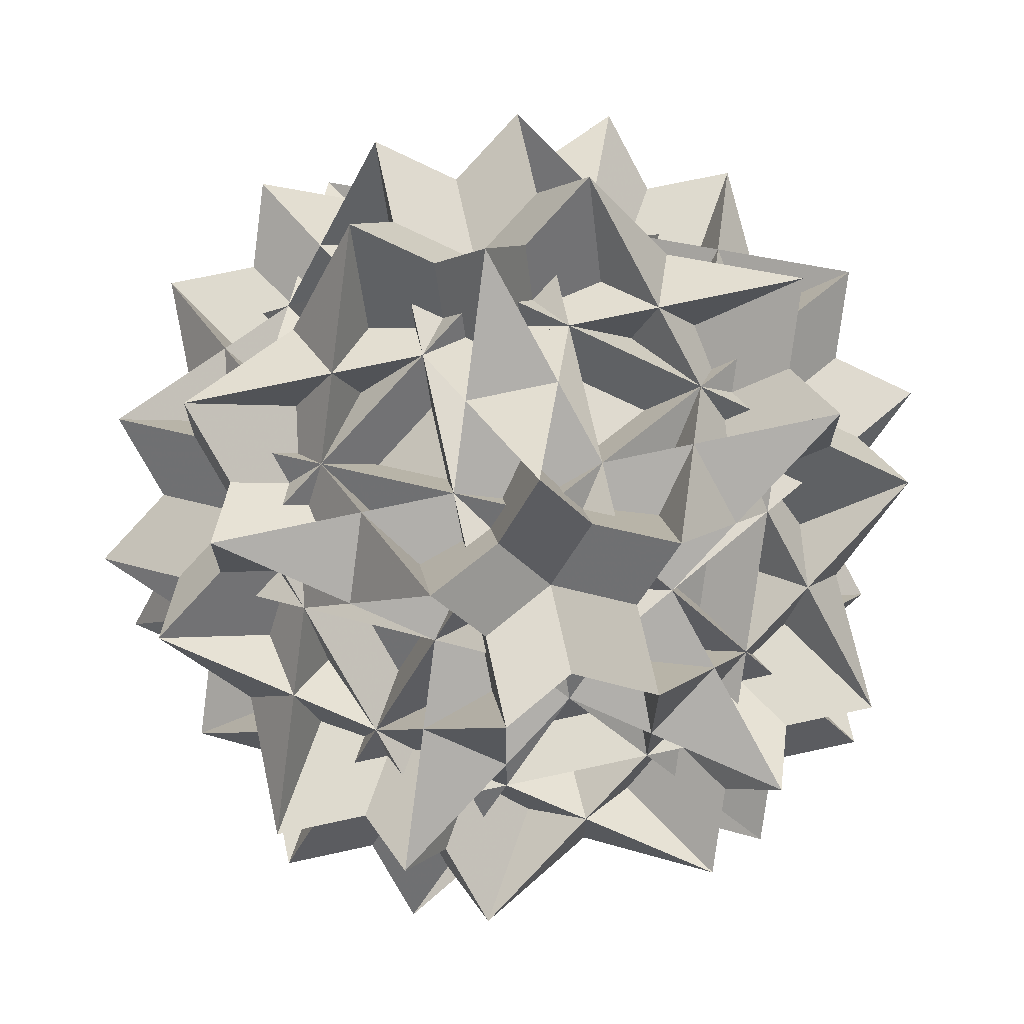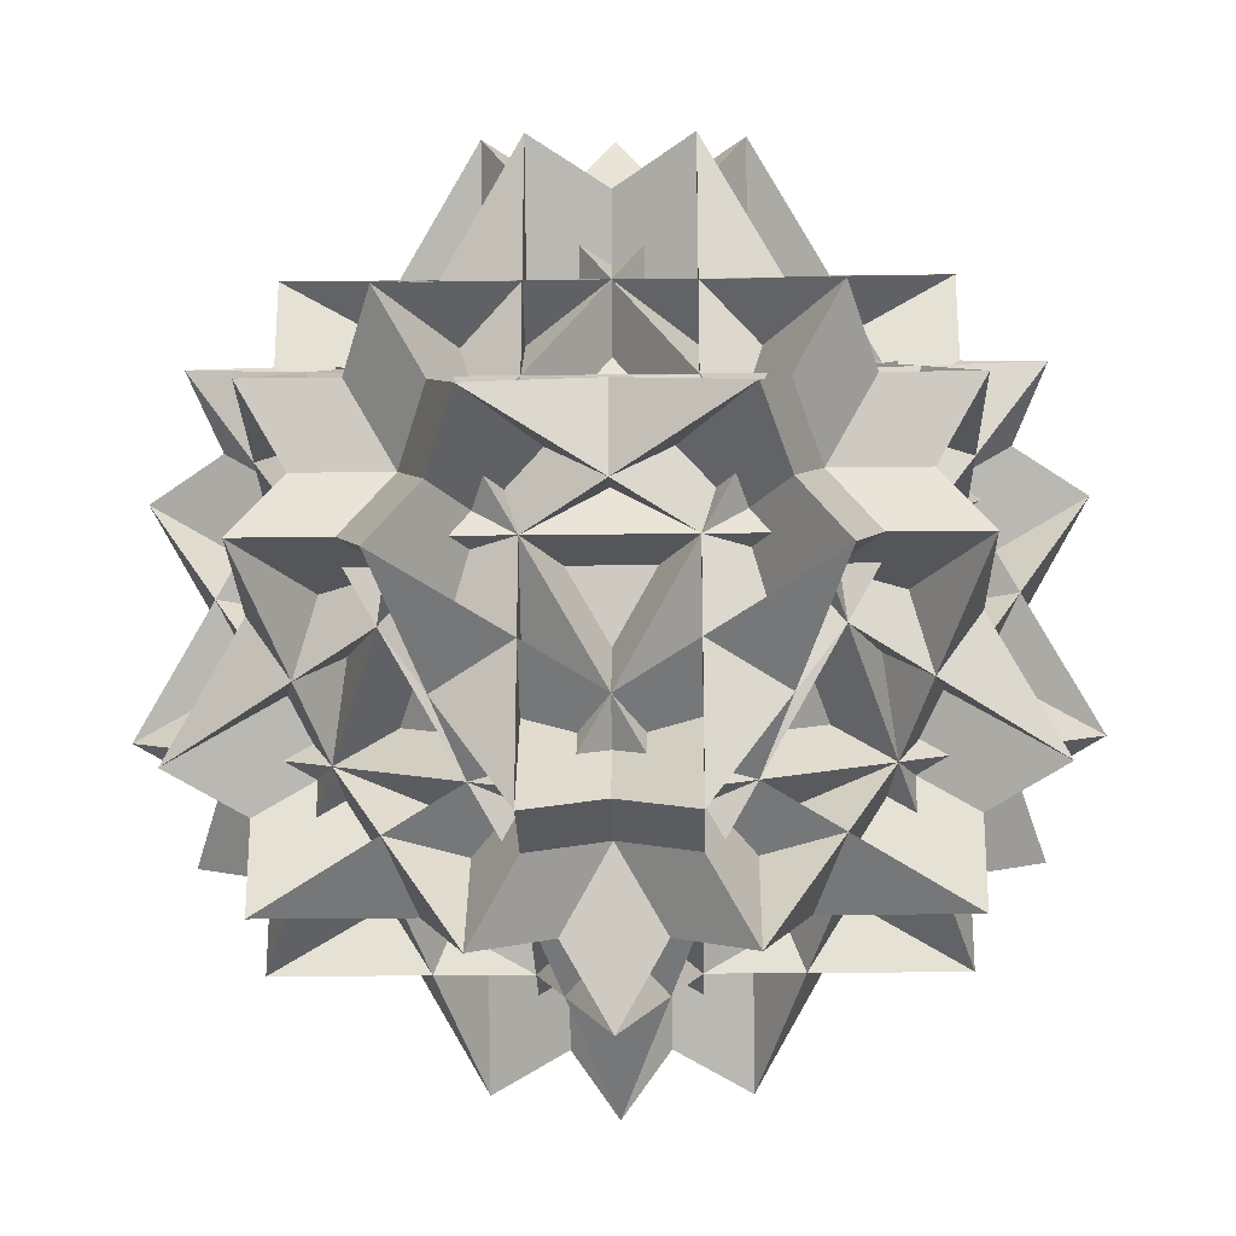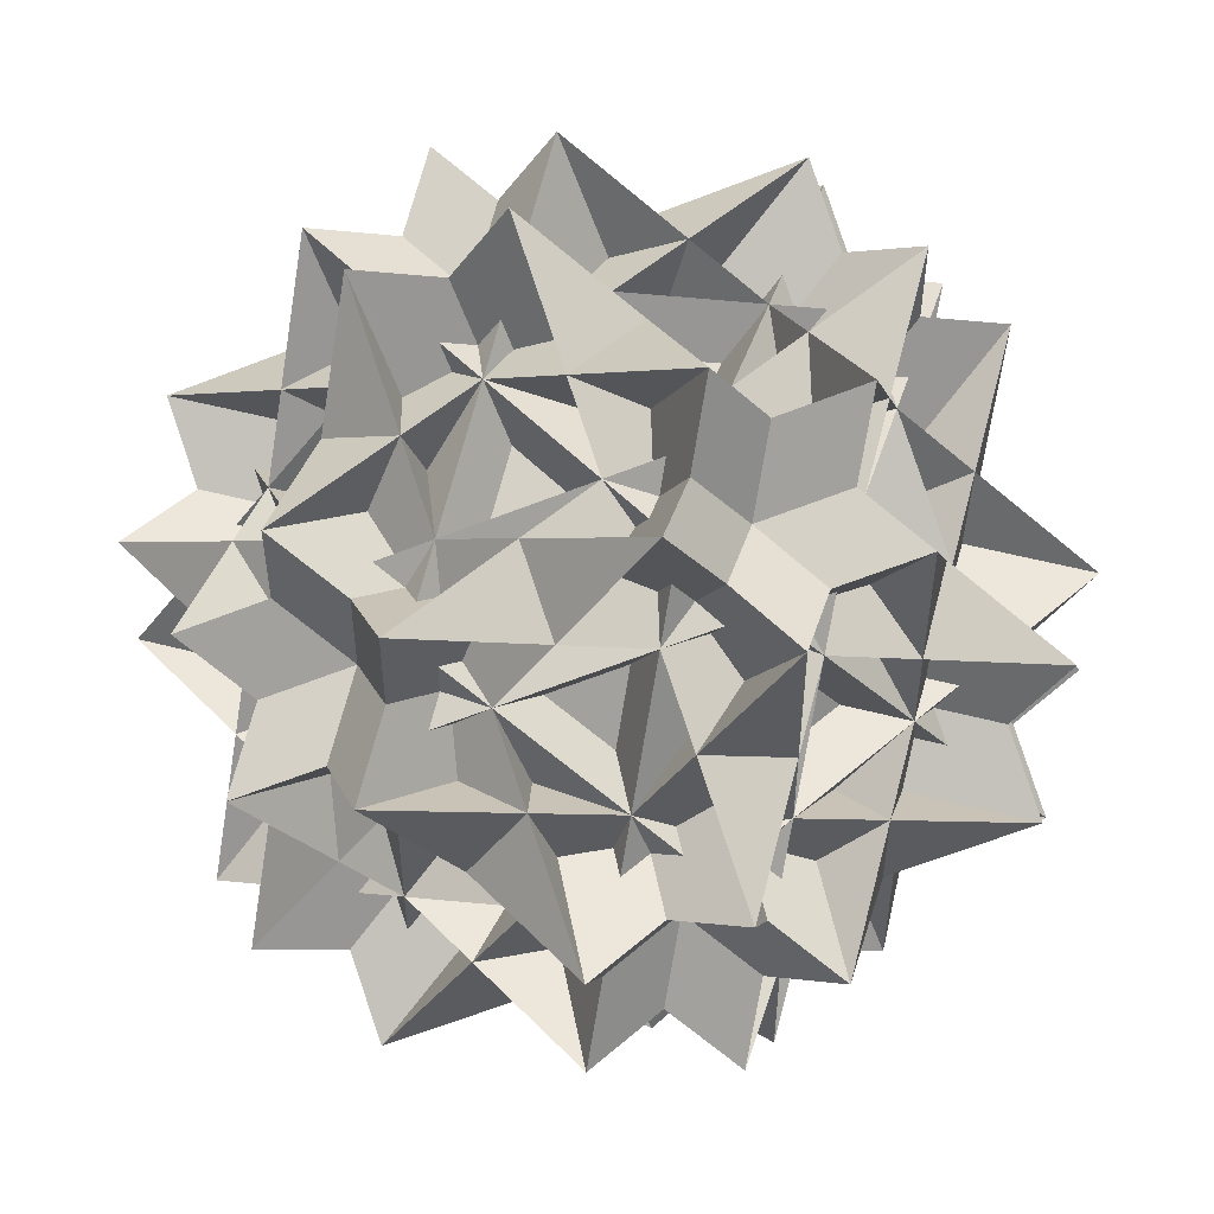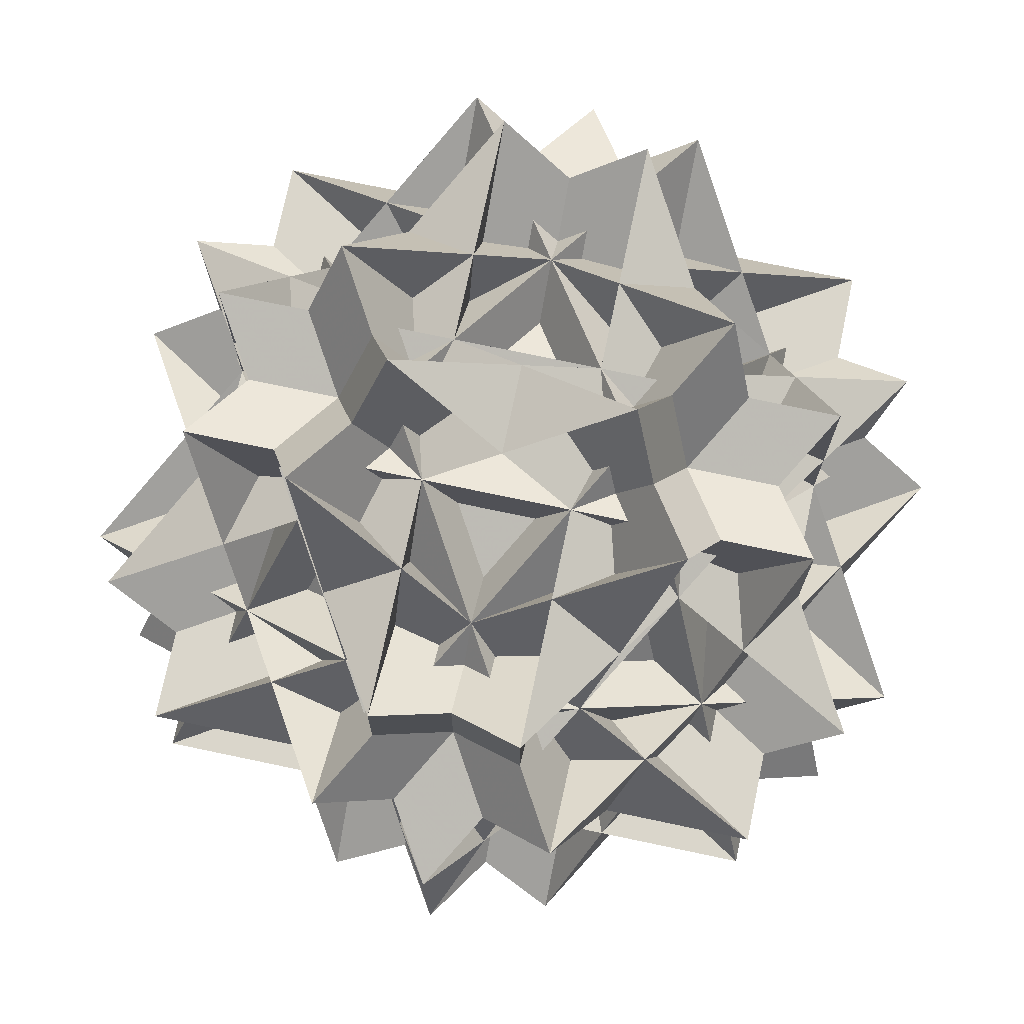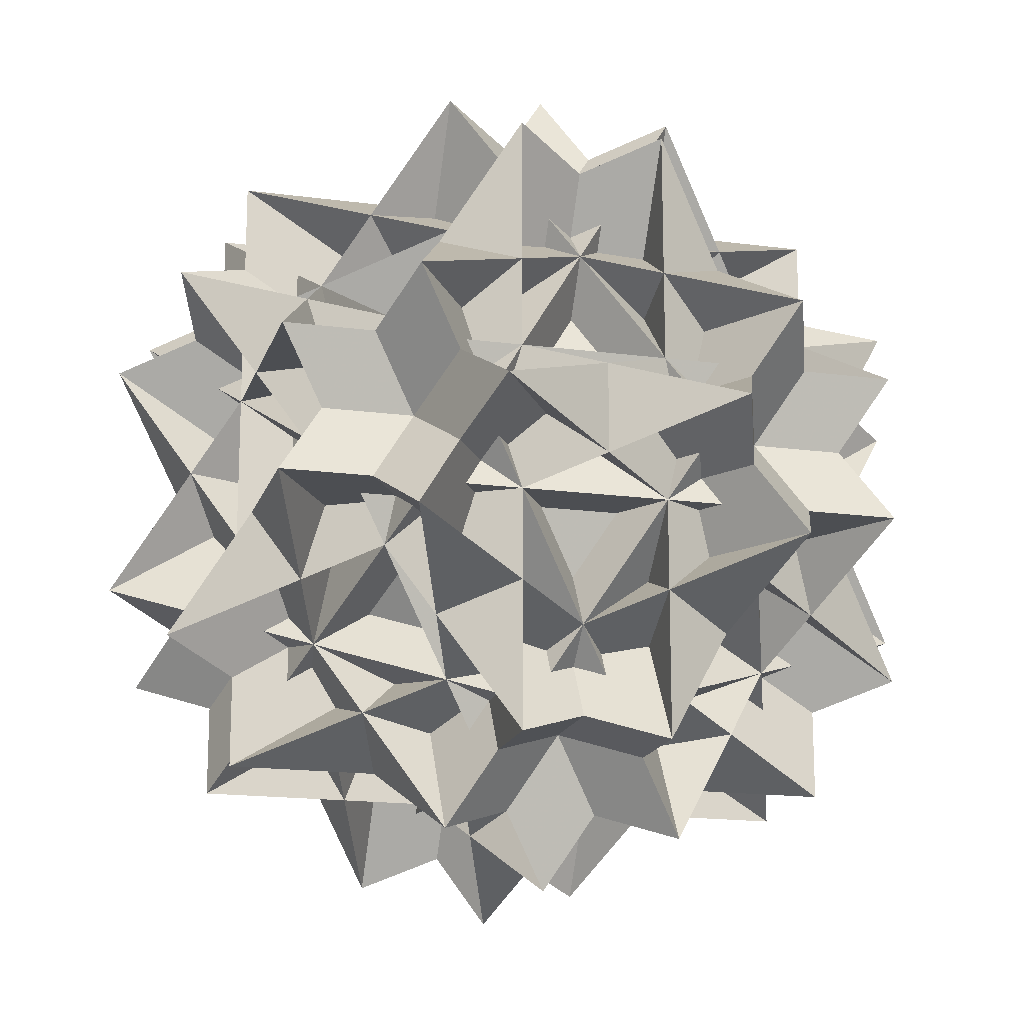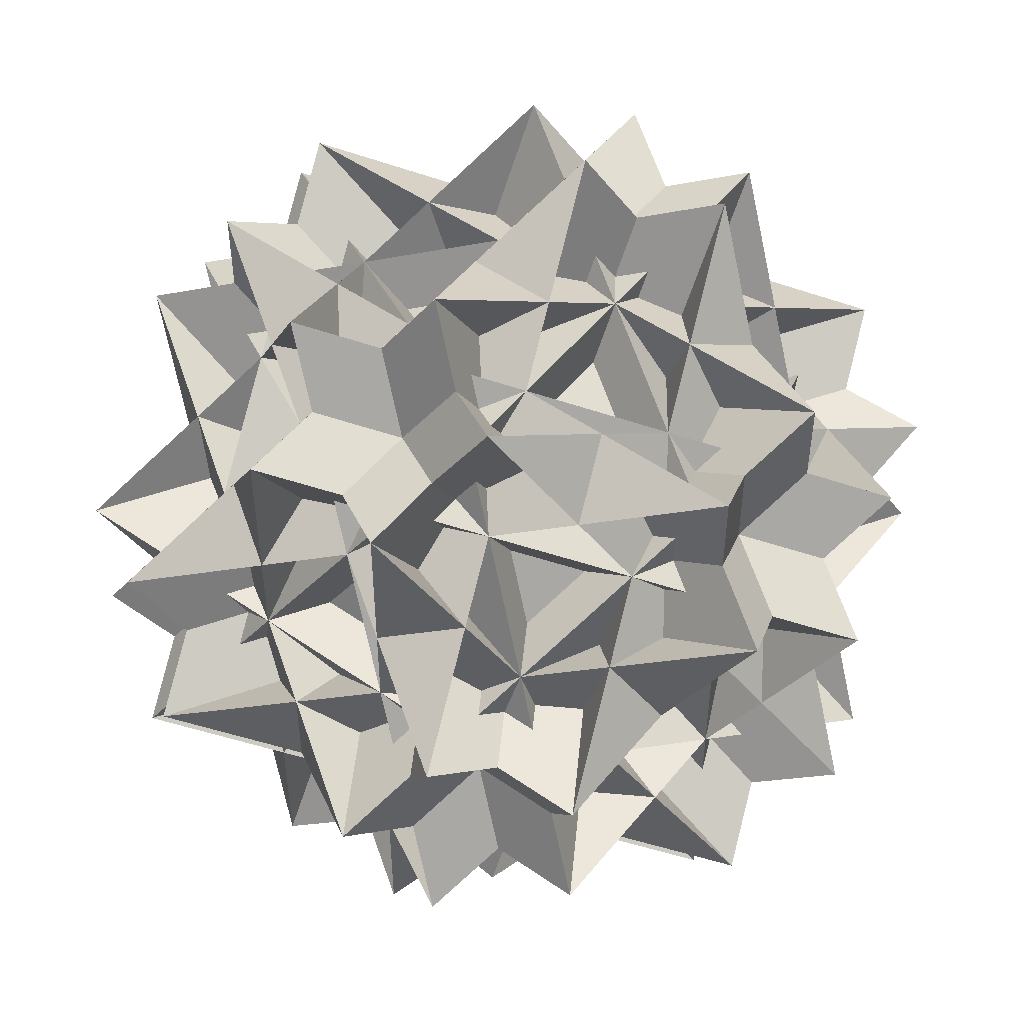
<metadata>
{"format":"obj","ext":"obj","renderer":"f3d","projection":"perspective","resolution":1024,"background":"white","views":[{"elev":71.1,"azim":167.7,"up":"+Y"},{"elev":-25.4,"azim":91.2,"up":"+Z"},{"elev":53.0,"azim":-132.7,"up":"+Z"},{"elev":74.0,"azim":101.9,"up":"+Y"},{"elev":-17.0,"azim":164.9,"up":"+Y"},{"elev":50.7,"azim":-142.6,"up":"+Y"}]}
</metadata>
<code>
v 0.5 0.5 0.118
v -0.5 0.5 -0.118
v -0.5 0.5 0.118
v 0.5 -0.5 -0.118
v 0.5 -0.5 0.118
v -0.5 -0.5 -0.118
v -0.5 -0.5 0.118
v 0.5 -0.118 0.5
v 0.5 -0.118 -0.5
v -0.5 -0.118 0.5
v -0.5 -0.118 -0.5
v 0.5 0.118 0.5
v 0.5 0.118 -0.5
v -0.5 0.118 0.5
v -0.5 0.118 -0.5
v -0.118 0.5 0.5
v -0.118 0.5 -0.5
v 0.118 0.5 0.5
v 0.118 0.5 -0.5
v -0.118 -0.5 0.5
v -0.118 -0.5 -0.5
v 0.118 -0.5 0.5
v 0.118 -0.5 -0.5
v 0.191 0 0.691
v 0.191 0 -0.691
v -0.191 0 0.691
v -0.191 0 -0.691
v 0 0.691 0.191
v 0 0.691 -0.191
v 0 -0.691 0.191
v 0 -0.691 -0.191
v 0.691 0.191 0
v -0.691 0.191 0
v 0.691 -0.191 0
v -0.691 -0.191 0
v -0.309 0.191 -0.618
v -0.309 0.191 0.618
v 0.309 0.191 -0.618
v 0.309 0.191 0.618
v -0.309 -0.191 -0.618
v -0.309 -0.191 0.618
v 0.309 -0.191 -0.618
v 0.309 -0.191 0.618
v 0.191 -0.618 -0.309
v 0.191 -0.618 0.309
v -0.191 -0.618 -0.309
v -0.191 -0.618 0.309
v 0.191 0.618 -0.309
v 0.191 0.618 0.309
v -0.191 0.618 -0.309
v -0.191 0.618 0.309
v -0.618 -0.309 0.191
v -0.618 -0.309 -0.191
v 0.618 -0.309 0.191
v 0.618 -0.309 -0.191
v -0.618 0.309 0.191
v -0.618 0.309 -0.191
v 0.618 0.309 0.191
v 0.618 0.309 -0.191
v 0.5 0.5 -0.118
v -0.2135 -0.1545 0.441
v -0.2135 0.1545 -0.441
v 0.2135 0.1545 0.441
v 0.2135 -0.1545 -0.441
v -0.1545 0.441 -0.2135
v 0.1545 0.441 0.2135
v 0.1545 -0.441 -0.2135
v -0.1545 -0.441 0.2135
v 0.441 -0.2135 -0.1545
v -0.441 -0.2135 0.1545
v 0.441 0.2135 0.1545
v -0.441 0.2135 -0.1545
f 61 24 56 20 16 52
f 62 25 53 17 21 57
f 63 26 54 18 22 58
f 64 27 59 23 19 55
f 65 28 38 2 60 36
f 66 29 37 1 3 39
f 67 30 40 4 6 42
f 68 31 43 7 5 41
f 69 32 45 9 8 44
f 70 33 46 10 11 47
f 71 34 48 12 13 49
f 72 35 51 15 14 50
f 60 36 52 24
f 24 52 36 60
f 1 25 53 37
f 37 53 25 1
f 2 26 54 38
f 38 54 26 2
f 3 39 55 27
f 27 55 39 3
f 4 24 56 40
f 40 56 24 4
f 5 41 57 25
f 25 57 41 5
f 6 42 58 26
f 26 58 42 6
f 7 27 59 43
f 43 59 27 7
f 8 44 36 28
f 28 36 44 8
f 9 29 37 45
f 45 37 29 9
f 10 28 38 46
f 46 38 28 10
f 11 47 39 29
f 29 39 47 11
f 12 30 40 48
f 48 40 30 12
f 13 49 41 31
f 31 41 49 13
f 14 50 42 30
f 30 42 50 14
f 15 31 43 51
f 51 43 31 15
f 16 52 44 32
f 32 44 52 16
f 17 32 45 53
f 53 45 32 17
f 18 33 46 54
f 54 46 33 18
f 19 55 47 33
f 33 47 55 19
f 20 34 48 56
f 56 48 34 20
f 21 57 49 34
f 34 49 57 21
f 22 58 50 35
f 35 50 58 22
f 23 35 51 59
f 59 51 35 23
f 60 4 6 2
f 2 6 4 60
f 1 3 7 5
f 5 7 3 1
f 8 10 11 9
f 9 11 10 8
f 12 13 15 14
f 14 15 13 12
f 16 17 21 20
f 20 21 17 16
f 18 22 23 19
f 19 23 22 18
f 24 4 60
f 25 1 5
f 26 2 6
f 27 7 3
f 28 10 8
f 29 9 11
f 30 12 14
f 31 15 13
f 32 17 16
f 33 18 19
f 34 20 21
f 35 23 22
f 36 44 52
f 37 53 45
f 38 54 46
f 39 47 55
f 40 56 48
f 41 49 57
f 42 50 58
f 43 59 51
f 60 4 24
f 5 1 25
f 6 2 26
f 3 7 27
f 8 10 28
f 11 9 29
f 14 12 30
f 13 15 31
f 16 17 32
f 19 18 33
f 21 20 34
f 22 23 35
f 52 44 36
f 45 53 37
f 46 54 38
f 55 47 39
f 48 56 40
f 57 49 41
f 58 50 42
f 51 59 43

</code>
